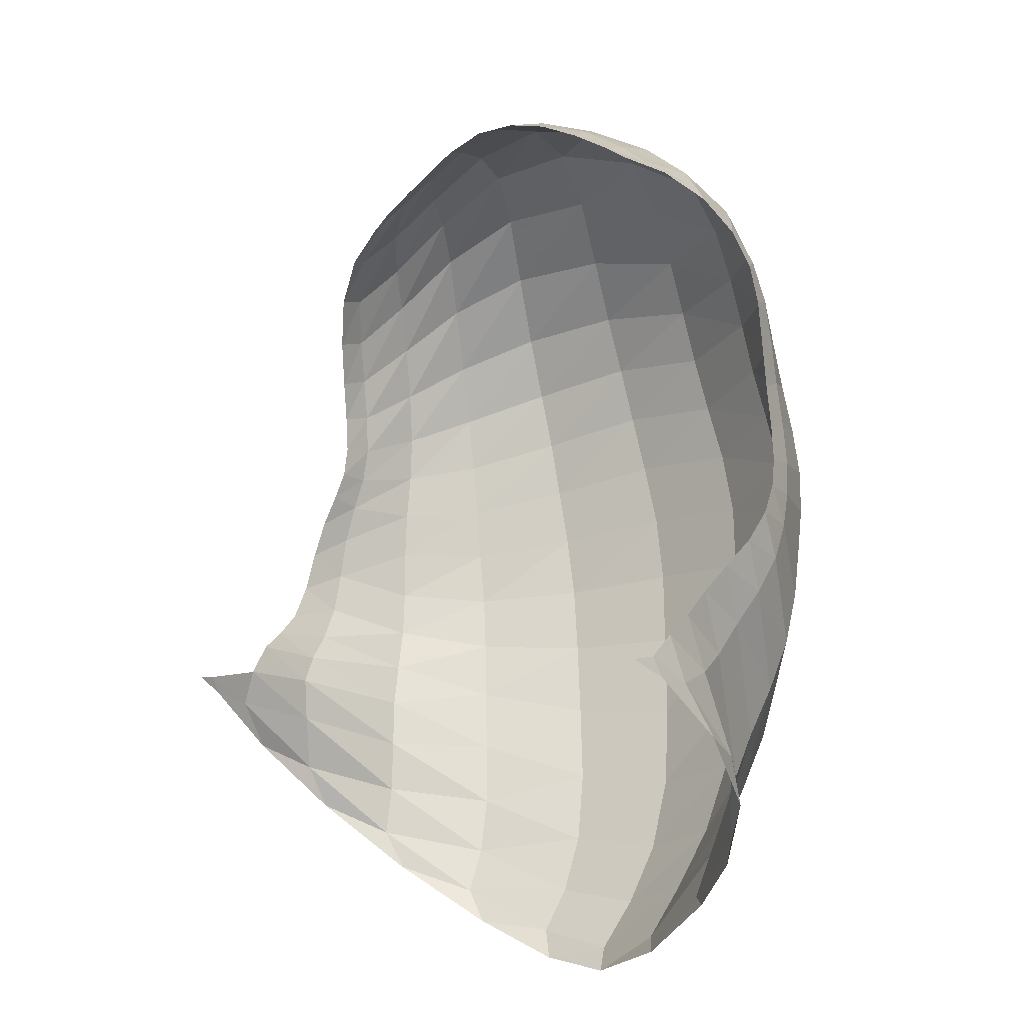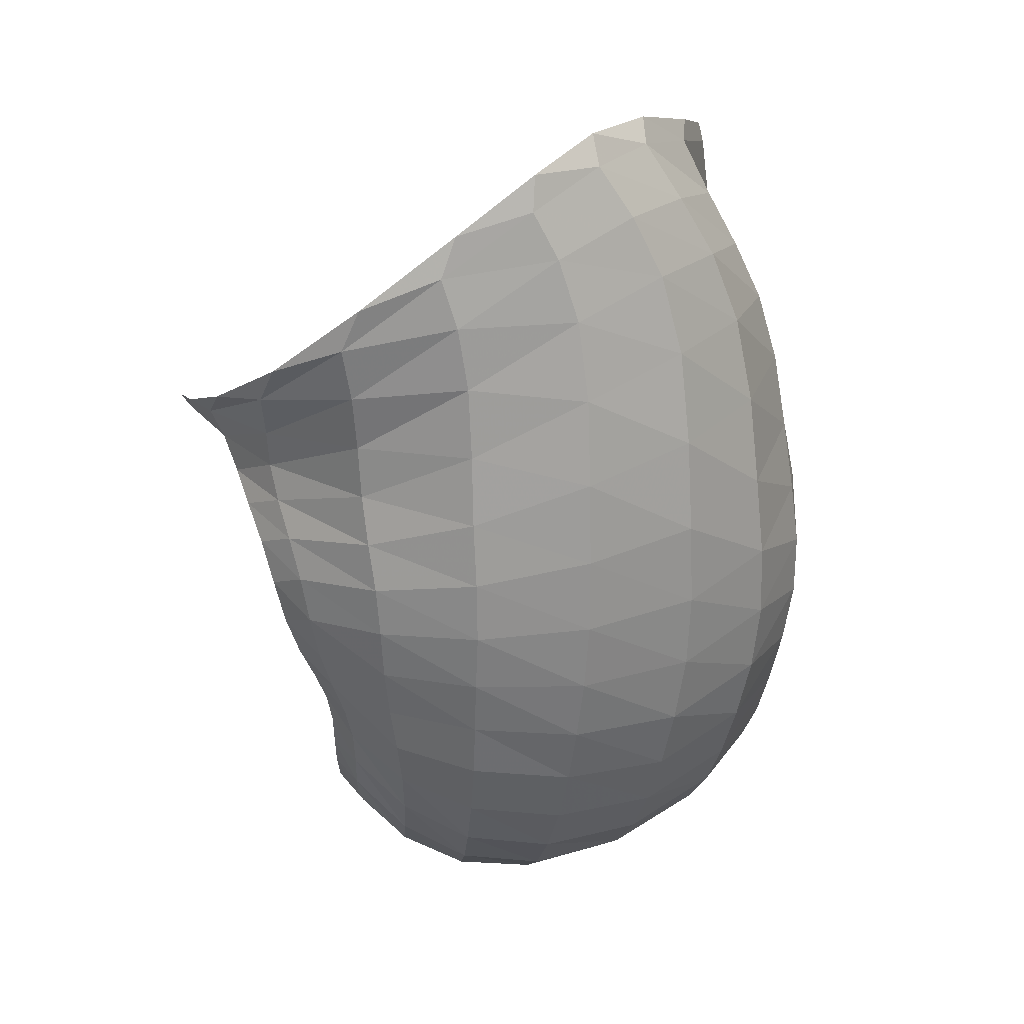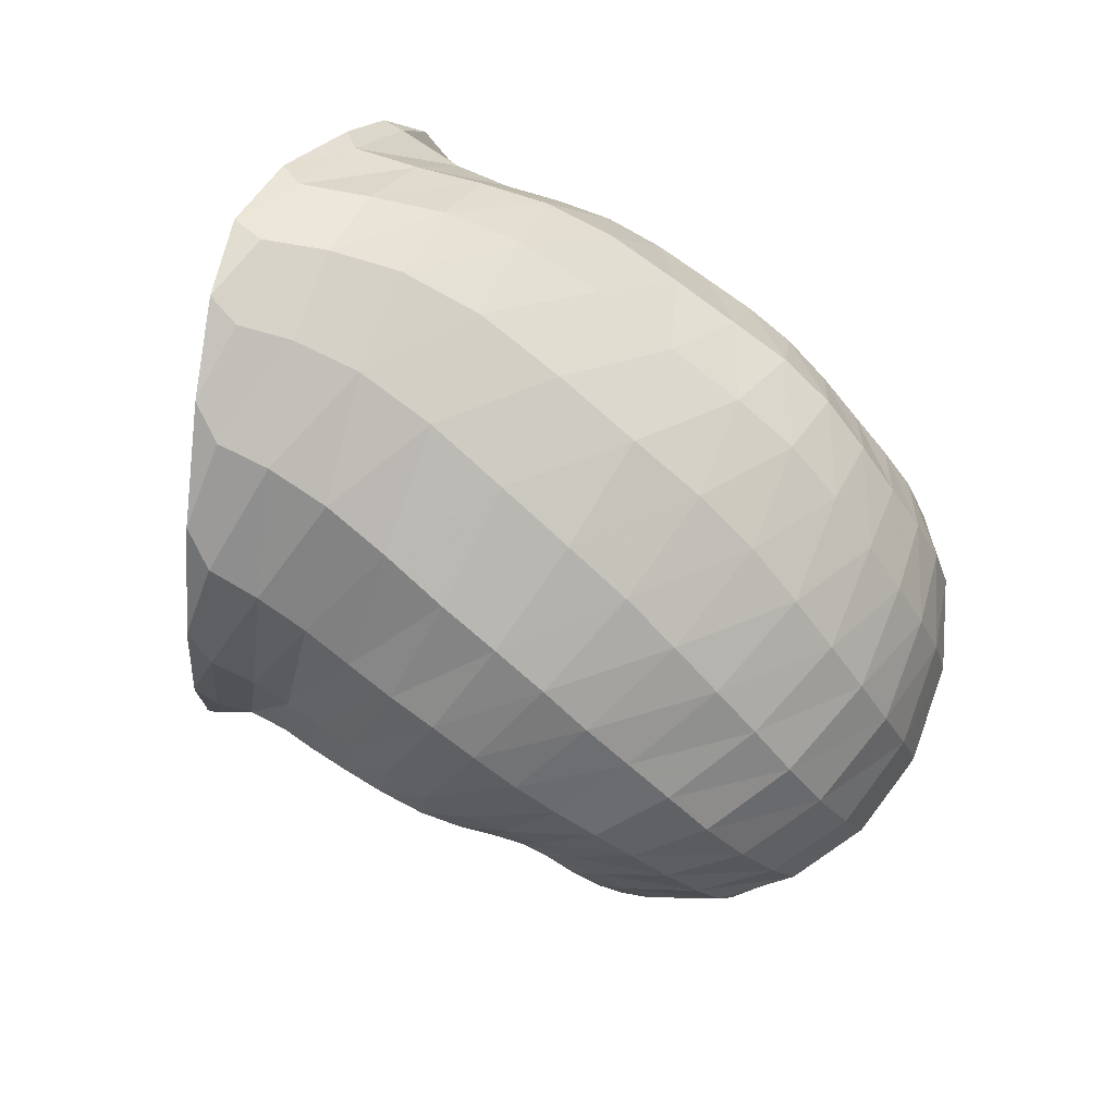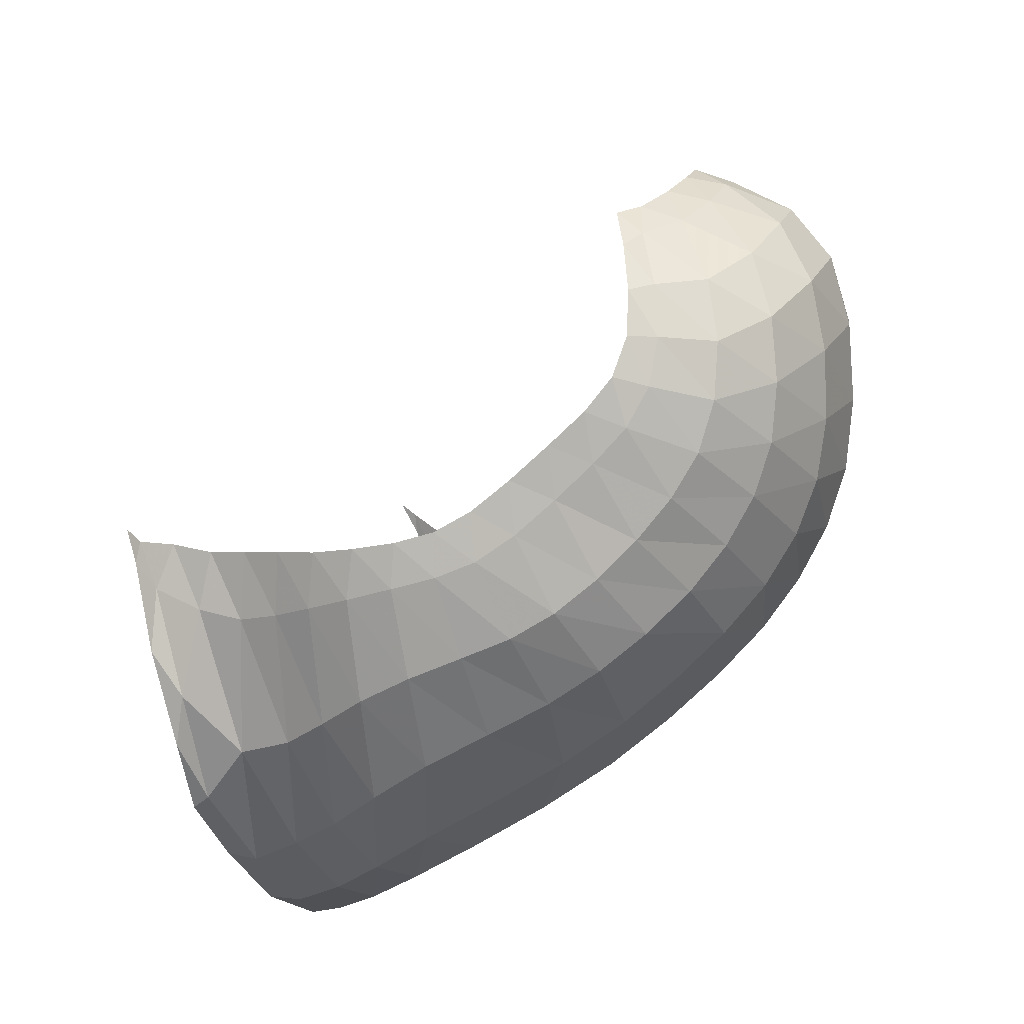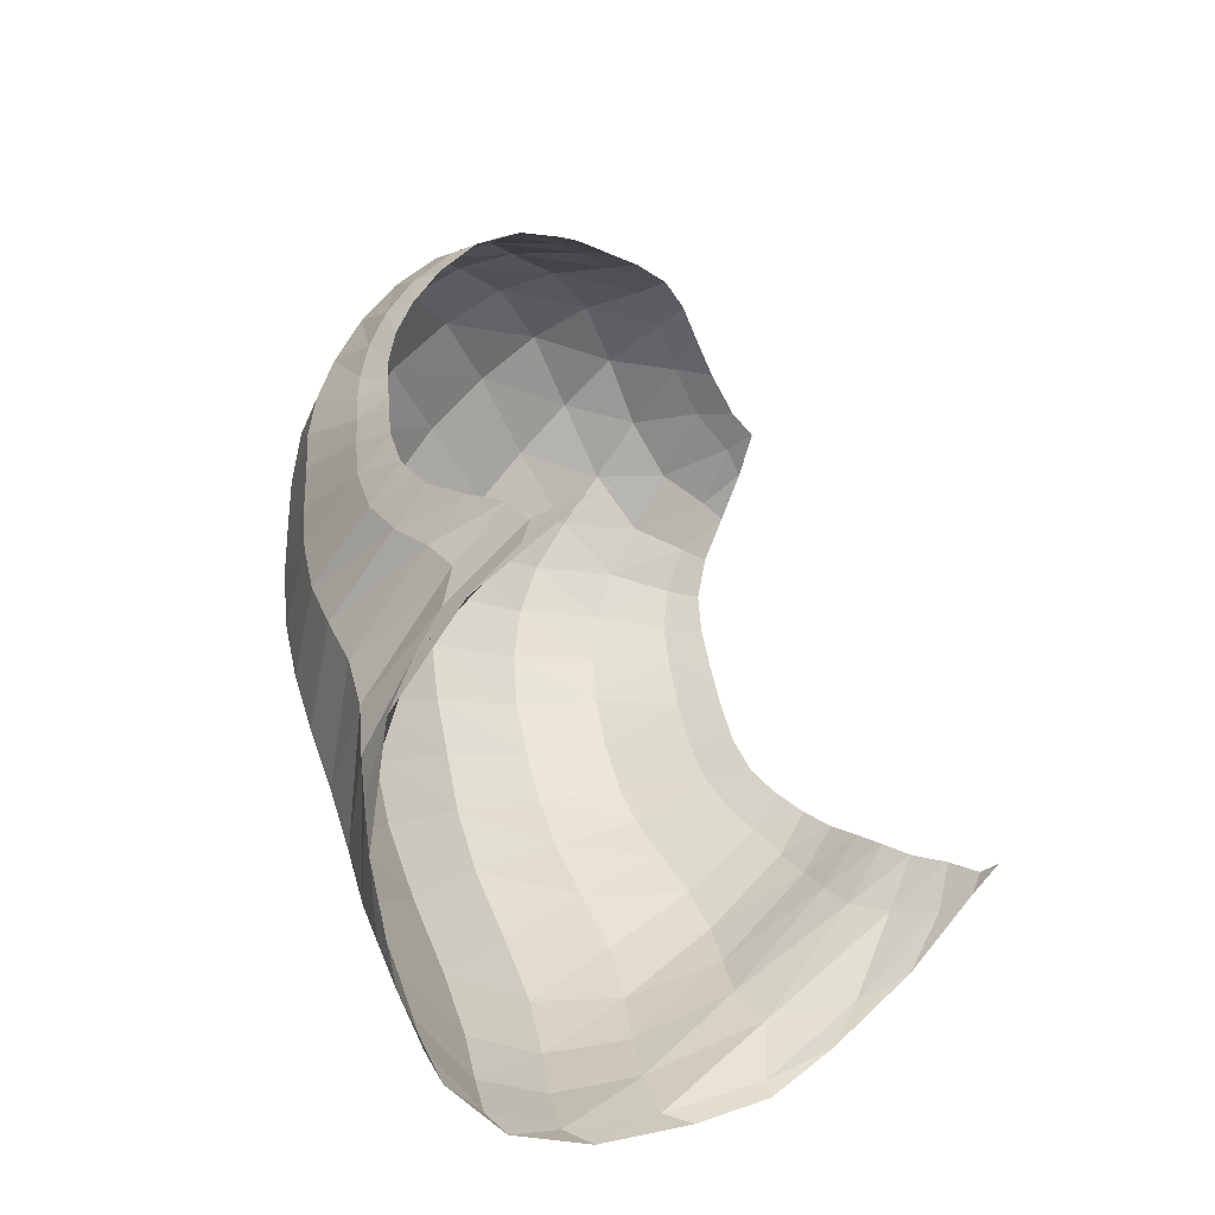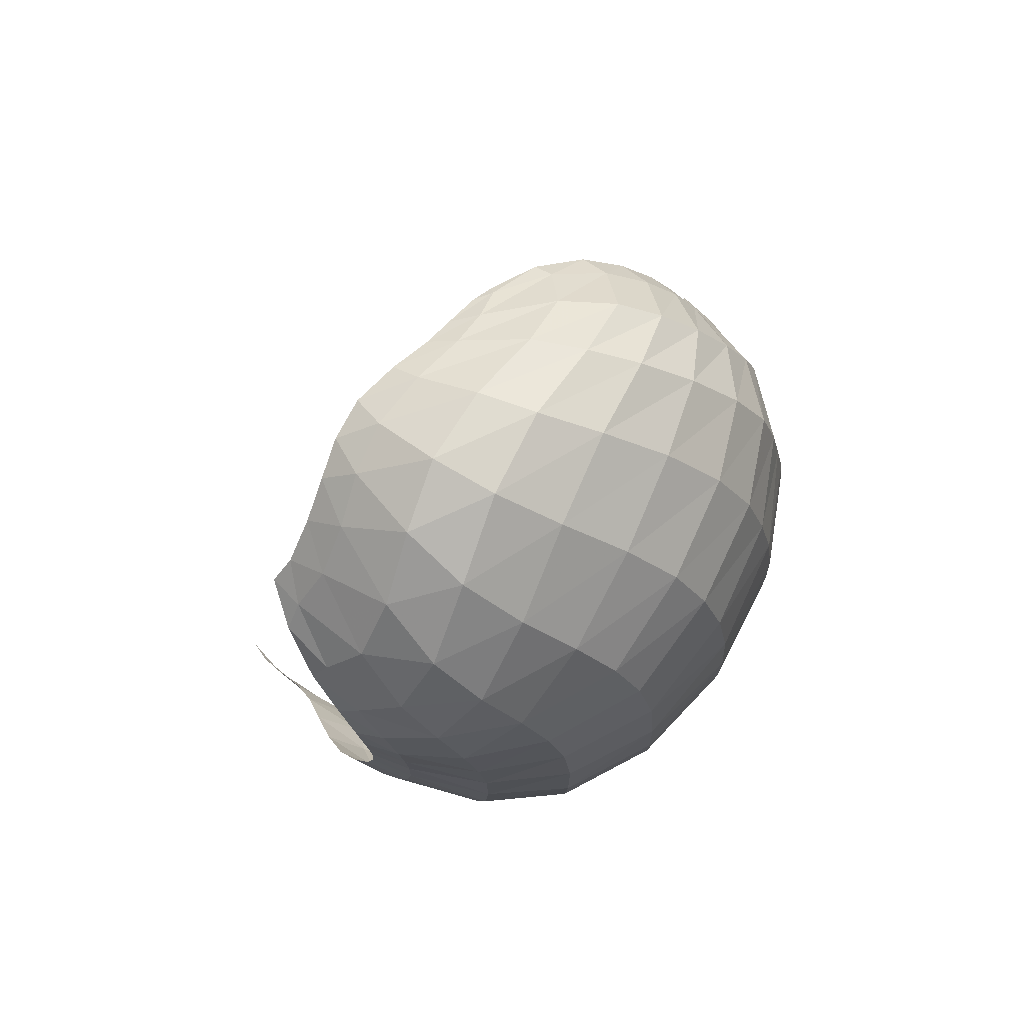
<metadata>
{"format":"obj","ext":"obj","renderer":"f3d","projection":"perspective","resolution":1024,"background":"white","views":[{"elev":65.6,"azim":-82.0,"up":"+Z"},{"elev":-67.6,"azim":-79.3,"up":"+Z"},{"elev":-72.6,"azim":-32.9,"up":"+Z"},{"elev":-58.9,"azim":38.0,"up":"+Y"},{"elev":40.1,"azim":-104.8,"up":"+Y"},{"elev":-1.8,"azim":87.1,"up":"+Y"}]}
</metadata>
<code>
v 142.6 69.25 218
v 153.9 60.76 209.6
v 171.5 52.64 199
v 191 42.05 192.2
v 212.1 36.75 183.6
v 233.3 38.38 178
v 259.5 43.51 178.9
v 282.6 49.59 182
v 296.7 65.36 192.9
v 301.5 90.19 202.7
v 133.3 46.05 193.3
v 112 36.52 150.7
v 135.3 36.97 156.8
v 163.1 29.75 154.1
v 193 25.21 153.7
v 222.2 25.22 147.2
v 249.7 29.96 145.5
v 276.7 38.57 149.1
v 299.5 49.27 160.5
v 313.3 71.47 180
v 312.9 105.1 193.7
v 96.65 52.9 103
v 118.8 46.66 97.2
v 156.3 36.8 101.5
v 202.6 38.31 97.9
v 242.8 42.93 99.19
v 275.9 54.66 102.3
v 303 66.64 114.7
v 324.3 79.56 139.9
v 332.1 101.7 168.6
v 318.7 125.5 186.5
v 98.62 82.58 68.9
v 120.8 80.56 66.57
v 158.9 79.7 64.43
v 202.9 86.9 61.69
v 239.5 95.01 63.78
v 270.8 104.7 71.13
v 300.7 116 87.29
v 326.4 126.6 120
v 329 136.3 151.3
v 316 143.7 172.1
v 122.7 132.4 59.97
v 146.5 139.6 63.14
v 174.5 143.2 65.71
v 200.2 144.7 61.88
v 226.6 148.1 64.8
v 252.1 150.2 70.27
v 277.1 153.8 81.67
v 299 159.2 102.1
v 308.9 161.7 130
v 308.6 156.1 157.9
v 147.2 178.8 88.35
v 155.4 195.7 122.2
v 164.5 183.3 106.4
v 181.8 179.2 95.72
v 202.3 175.5 84.98
v 225 173.4 86.62
v 242.1 169.7 89.44
v 259.4 171.5 95.02
v 278.4 175.2 110.3
v 295.2 172.3 135
v 301.8 164.1 148.6
v 145.2 64.45 214.5
v 141.1 61.51 211.3
v 162.4 56.57 203.1
v 143.3 55.23 203.9
v 150.8 50.14 193.8
v 181.1 47.52 195.7
v 159.3 46.61 185.9
v 169.8 42.45 182.9
v 201.6 38.3 188.2
v 180.8 37.47 181.5
v 192.4 33.59 179.1
v 222.3 36.84 179.8
v 204.5 31.91 175.3
v 215.9 31.51 171.1
v 246 40.92 178
v 227 32.13 168.1
v 239.3 34.32 167.2
v 272 45.98 180
v 252.9 37.5 167.7
v 266.3 40.42 168.9
v 290.9 55.95 186.4
v 278.4 43.53 170.6
v 288.7 48.52 174.5
v 300.3 77.76 199
v 296.9 56.3 181.1
v 302.4 67.65 189
v 304.9 83.88 196.3
v 306.6 95.19 198.3
v 123.3 35.8 170.1
v 133.2 40.06 179.6
v 117.7 36.2 151.2
v 105.5 41.18 129.7
v 149.2 33.81 153
v 109.5 42.56 122.4
v 125.3 38.06 122.4
v 177.6 26.5 155.3
v 141.4 32.84 123.9
v 158.7 28.35 126.8
v 208.3 25.17 150.3
v 177.7 26.41 127.6
v 197.7 26.79 125.3
v 235.7 26.56 145.7
v 216.5 27.48 123
v 233.3 28.37 122.7
v 263.4 34.34 146.5
v 249.1 31.47 122.9
v 264.4 36.9 123.6
v 288.8 43.13 153.4
v 278.5 42.63 126.2
v 291.4 47.83 131.3
v 308 57.82 170
v 303 53.29 138.9
v 312.9 59.79 149.6
v 313.6 91.66 189.8
v 320.7 69.24 161.9
v 324.3 84 173.7
v 320.6 103.4 185
v 317.3 115.6 189.9
v 102.5 53.36 96.44
v 93.88 66.58 82.01
v 136.1 40.56 99.78
v 101.8 66.4 78.27
v 116.7 60.1 79.34
v 179.3 36.48 100.2
v 134.2 55.25 80.68
v 155.8 53.65 80.16
v 224 40.08 97.79
v 180.1 55.7 77.68
v 204.2 58.96 76.21
v 260.2 48.14 100.3
v 225.6 62.1 77.08
v 244.8 66.53 78.42
v 290.3 60.87 107.1
v 262.1 72.5 80.16
v 277.8 78.54 83.95
v 314.3 72.67 125.7
v 292.3 84.51 90.08
v 306 90.81 99.29
v 331.4 88.87 154.9
v 318.6 97.21 113.2
v 329.7 103.8 130.4
v 324.4 116.4 181.2
v 336 111.1 147.3
v 334 119.7 162.3
v 324.2 129 175.6
v 318.1 135.1 181
v 107.4 84.67 66.52
v 108.7 104.7 61.67
v 137.8 78.47 66.13
v 118.3 110.3 59.61
v 131.7 108.7 58.76
v 181.4 83.24 62.48
v 148.1 109.2 58.71
v 166.4 111.8 58.02
v 222.1 90.54 62.19
v 184.5 114.9 56.68
v 201.4 117.4 56.06
v 255.5 99.86 66.7
v 217.1 120.2 56.7
v 232 123.6 59
v 285.8 110.2 77.08
v 246.5 126.8 62.49
v 261 130 66.13
v 315.1 121.7 102.4
v 275.6 133.7 71.38
v 290.3 137.7 81
v 331.7 131.2 136.7
v 304.2 141.7 94.5
v 314.9 145.1 109.2
v 320.7 140.8 165.9
v 320.1 148 123.3
v 319.7 150.6 137.8
v 315.6 150.5 155.8
v 312.8 150.5 163.5
v 132.7 139.2 61.19
v 136.8 158.9 68.05
v 160.8 141.4 65.66
v 146.2 165.1 75.76
v 158.9 167.5 85.08
v 187.4 144.1 63.45
v 169.7 169.5 89.83
v 178.9 169 86
v 213.2 146.2 62.46
v 188.4 167.5 80.34
v 199.4 166.5 76.6
v 239.6 149.4 67.71
v 211.6 166.6 76.17
v 223.7 166.6 78.12
v 264.4 151.4 74.51
v 234.6 165.6 80.34
v 244.2 164.2 82.03
v 289.2 156.6 91.16
v 253.6 164.1 84.5
v 263.8 165.8 88.81
v 305.7 161.4 114.2
v 273.8 168.1 95.2
v 283.2 170.1 104.1
v 309.6 157.9 150
v 291.7 171.3 115.9
v 298.3 170 130.9
v 302.9 164.5 146.4
v 303.4 162.6 151.5
v 154.3 191.3 112.4
v 155.4 184.5 102.5
v 157.4 193 117.3
v 174.2 181.5 103.3
v 191.1 176.8 88.62
v 214.1 174.9 84.94
v 234.1 171.3 88.23
v 250.4 169.9 91.29
v 268.8 173.5 101.3
v 287.8 175.5 121.8
v 300.7 165.8 146.9
g foo
f 63 1 64
f 64 11 66
f 66 2 63
f 63 64 66
f 2 66 67
f 11 92 66
f 13 67 92
f 67 66 92
f 11 91 92
f 12 93 91
f 13 92 93
f 92 91 93
f 65 2 67
f 67 13 69
f 69 3 65
f 65 67 69
f 13 95 69
f 14 70 95
f 3 69 70
f 70 69 95
f 68 3 70
f 70 14 72
f 72 4 68
f 68 70 72
f 14 98 72
f 15 73 98
f 4 72 73
f 73 72 98
f 71 4 73
f 73 15 75
f 75 5 71
f 71 73 75
f 15 101 75
f 16 76 101
f 5 75 76
f 76 75 101
f 74 5 76
f 76 16 78
f 78 6 74
f 74 76 78
f 16 104 78
f 17 79 104
f 6 78 79
f 79 78 104
f 77 6 79
f 79 17 81
f 81 7 77
f 77 79 81
f 17 107 81
f 18 82 107
f 7 81 82
f 82 81 107
f 80 7 82
f 82 18 84
f 84 8 80
f 80 82 84
f 18 110 84
f 19 85 110
f 8 84 85
f 85 84 110
f 83 8 85
f 85 19 87
f 87 9 83
f 83 85 87
f 19 113 87
f 20 88 113
f 9 87 88
f 88 87 113
f 86 9 88
f 88 20 89
f 89 10 86
f 86 88 89
f 20 116 89
f 21 90 116
f 10 89 90
f 90 89 116
f 93 12 94
f 94 22 96
f 96 13 93
f 93 94 96
f 22 121 96
f 23 97 121
f 13 96 97
f 97 96 121
f 95 13 97
f 97 23 99
f 99 14 95
f 95 97 99
f 23 123 99
f 24 100 123
f 14 99 100
f 100 99 123
f 98 14 100
f 100 24 102
f 102 15 98
f 98 100 102
f 24 126 102
f 25 103 126
f 15 102 103
f 103 102 126
f 101 15 103
f 103 25 105
f 105 16 101
f 101 103 105
f 25 129 105
f 26 106 129
f 16 105 106
f 106 105 129
f 104 16 106
f 106 26 108
f 108 17 104
f 104 106 108
f 26 132 108
f 27 109 132
f 17 108 109
f 109 108 132
f 107 17 109
f 109 27 111
f 111 18 107
f 107 109 111
f 27 135 111
f 28 112 135
f 18 111 112
f 112 111 135
f 110 18 112
f 112 28 114
f 114 19 110
f 110 112 114
f 28 138 114
f 29 115 138
f 19 114 115
f 115 114 138
f 113 19 115
f 115 29 117
f 117 20 113
f 113 115 117
f 29 141 117
f 30 118 141
f 20 117 118
f 118 117 141
f 116 20 118
f 118 30 119
f 119 21 116
f 116 118 119
f 30 144 119
f 31 120 144
f 21 119 120
f 120 119 144
f 121 22 122
f 122 32 124
f 124 23 121
f 121 122 124
f 32 149 124
f 33 125 149
f 23 124 125
f 125 124 149
f 123 23 125
f 125 33 127
f 127 24 123
f 123 125 127
f 33 151 127
f 34 128 151
f 24 127 128
f 128 127 151
f 126 24 128
f 128 34 130
f 130 25 126
f 126 128 130
f 34 154 130
f 35 131 154
f 25 130 131
f 131 130 154
f 129 25 131
f 131 35 133
f 133 26 129
f 129 131 133
f 35 157 133
f 36 134 157
f 26 133 134
f 134 133 157
f 132 26 134
f 134 36 136
f 136 27 132
f 132 134 136
f 36 160 136
f 37 137 160
f 27 136 137
f 137 136 160
f 135 27 137
f 137 37 139
f 139 28 135
f 135 137 139
f 37 163 139
f 38 140 163
f 28 139 140
f 140 139 163
f 138 28 140
f 140 38 142
f 142 29 138
f 138 140 142
f 38 166 142
f 39 143 166
f 29 142 143
f 143 142 166
f 141 29 143
f 143 39 145
f 145 30 141
f 141 143 145
f 39 169 145
f 40 146 169
f 30 145 146
f 146 145 169
f 144 30 146
f 146 40 147
f 147 31 144
f 144 146 147
f 40 172 147
f 41 148 172
f 31 147 148
f 148 147 172
f 149 32 150
f 150 42 152
f 152 33 149
f 149 150 152
f 42 177 152
f 43 153 177
f 33 152 153
f 153 152 177
f 151 33 153
f 153 43 155
f 155 34 151
f 151 153 155
f 43 179 155
f 44 156 179
f 34 155 156
f 156 155 179
f 154 34 156
f 156 44 158
f 158 35 154
f 154 156 158
f 44 182 158
f 45 159 182
f 35 158 159
f 159 158 182
f 157 35 159
f 159 45 161
f 161 36 157
f 157 159 161
f 45 185 161
f 46 162 185
f 36 161 162
f 162 161 185
f 160 36 162
f 162 46 164
f 164 37 160
f 160 162 164
f 46 188 164
f 47 165 188
f 37 164 165
f 165 164 188
f 163 37 165
f 165 47 167
f 167 38 163
f 163 165 167
f 47 191 167
f 48 168 191
f 38 167 168
f 168 167 191
f 166 38 168
f 168 48 170
f 170 39 166
f 166 168 170
f 48 194 170
f 49 171 194
f 39 170 171
f 171 170 194
f 169 39 171
f 171 49 173
f 173 40 169
f 169 171 173
f 49 197 173
f 50 174 197
f 40 173 174
f 174 173 197
f 172 40 174
f 174 50 175
f 175 41 172
f 172 174 175
f 50 200 175
f 51 176 200
f 41 175 176
f 176 175 200
f 177 42 178
f 178 52 180
f 180 43 177
f 177 178 180
f 43 180 181
f 52 206 180
f 54 181 206
f 181 180 206
f 52 205 206
f 53 207 205
f 54 206 207
f 206 205 207
f 179 43 181
f 181 54 183
f 183 44 179
f 179 181 183
f 54 208 183
f 55 184 208
f 44 183 184
f 184 183 208
f 182 44 184
f 184 55 186
f 186 45 182
f 182 184 186
f 55 209 186
f 56 187 209
f 45 186 187
f 187 186 209
f 185 45 187
f 187 56 189
f 189 46 185
f 185 187 189
f 56 210 189
f 57 190 210
f 46 189 190
f 190 189 210
f 188 46 190
f 190 57 192
f 192 47 188
f 188 190 192
f 57 211 192
f 58 193 211
f 47 192 193
f 193 192 211
f 191 47 193
f 193 58 195
f 195 48 191
f 191 193 195
f 58 212 195
f 59 196 212
f 48 195 196
f 196 195 212
f 194 48 196
f 196 59 198
f 198 49 194
f 194 196 198
f 59 213 198
f 60 199 213
f 49 198 199
f 199 198 213
f 197 49 199
f 199 60 201
f 201 50 197
f 197 199 201
f 60 214 201
f 61 202 214
f 50 201 202
f 202 201 214
f 200 50 202
f 202 61 203
f 203 51 200
f 200 202 203
f 61 215 203
f 62 204 215
f 51 203 204
f 204 203 215
g

</code>
